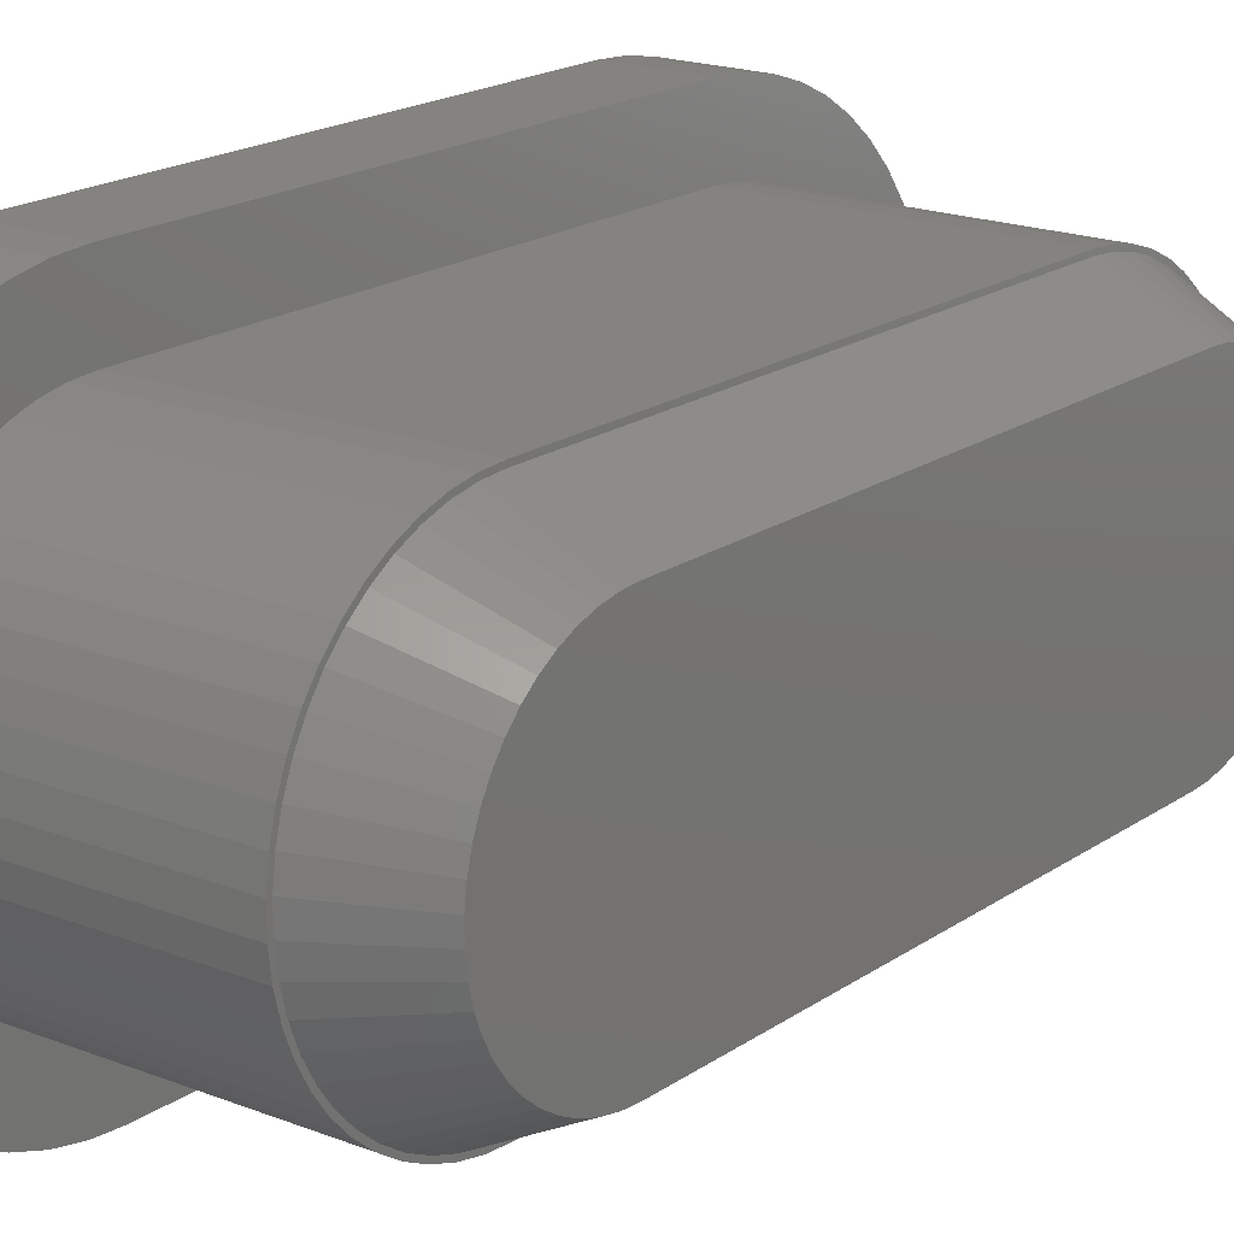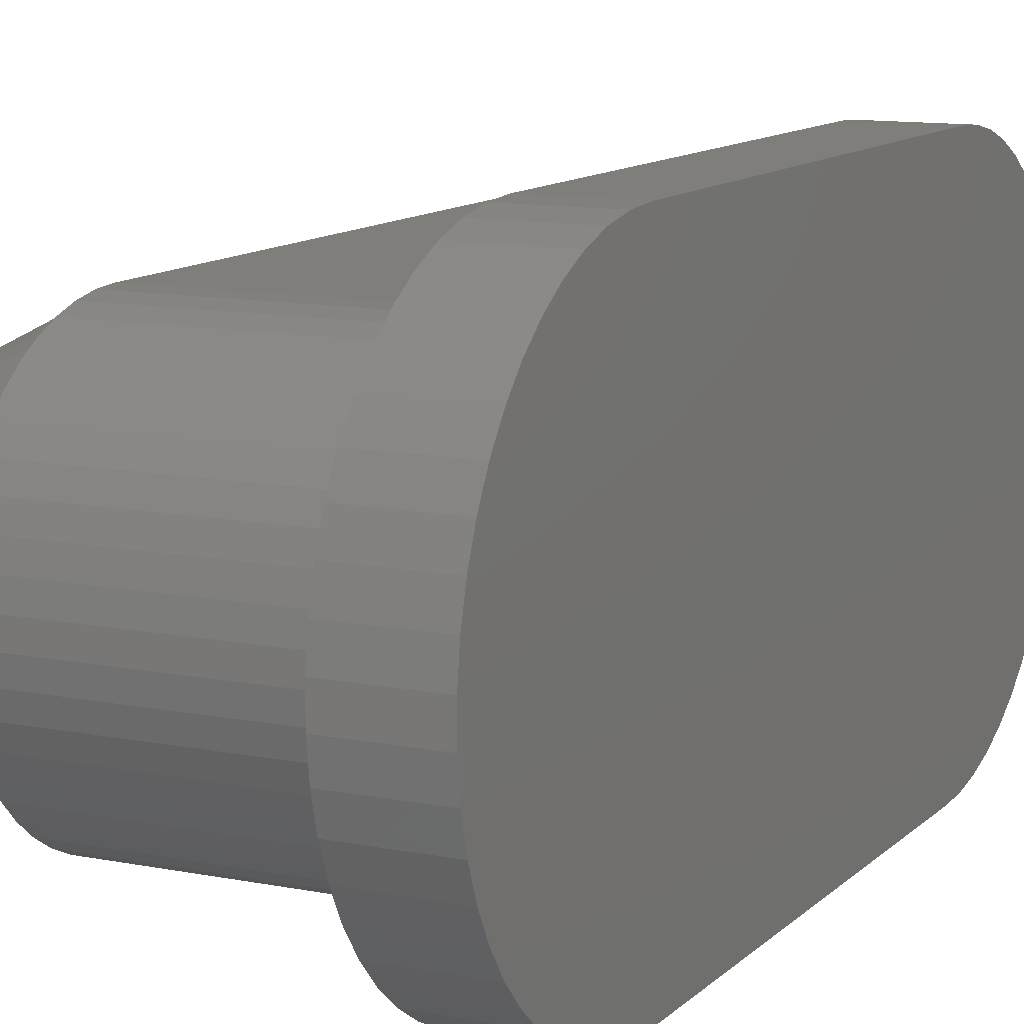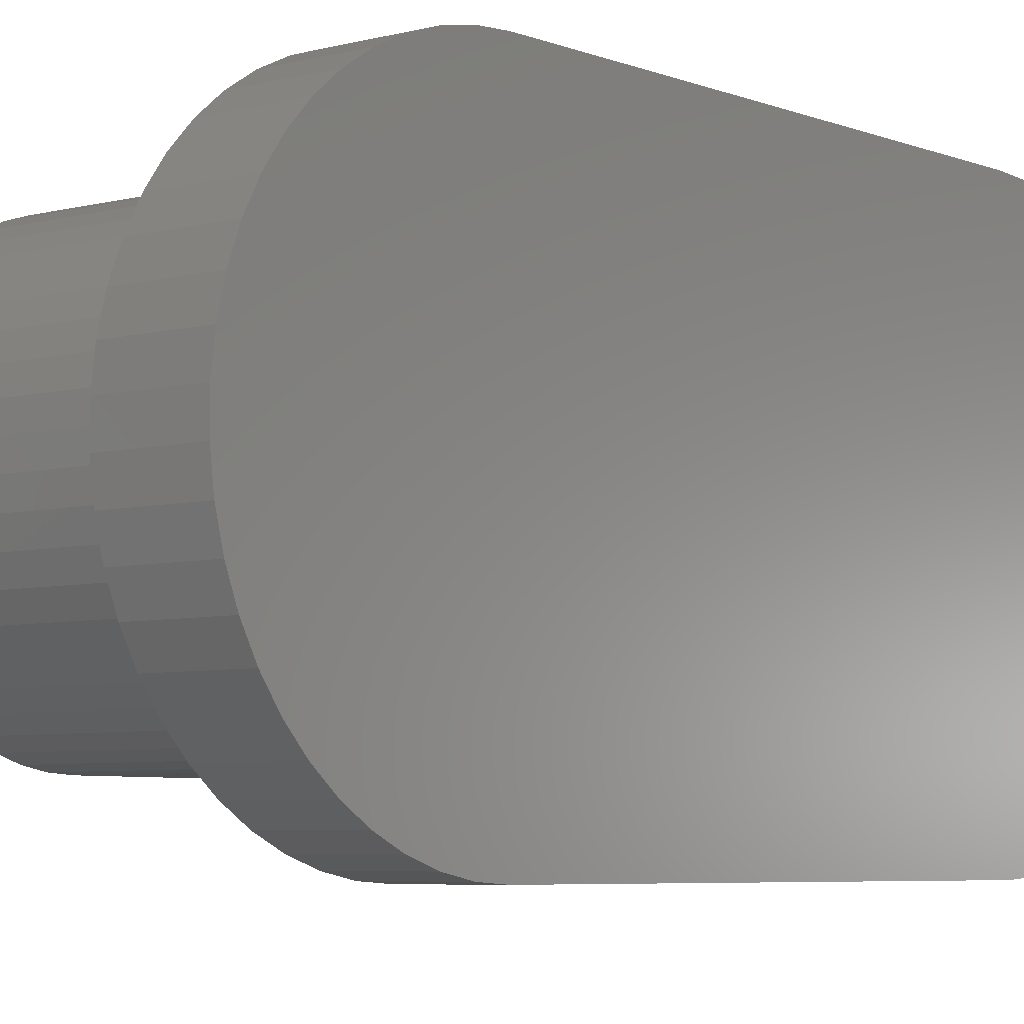
<metadata>
{"format":"stl","ext":"stl","renderer":"f3d","projection":"perspective","resolution":1024,"background":"white","views":[{"elev":18.5,"azim":37.3,"up":"+Z"},{"elev":11.3,"azim":-154.0,"up":"+Z"},{"elev":-5.6,"azim":-140.6,"up":"+Z"}]}
</metadata>
<code>
# stl→obj: 360 verts, 716 faces
v 109.5 27 10.75
v 110.5 21 10.75
v 110.5 27 10.75
v 109.5 21 10.75
v 109.5 21 5.25
v 110.5 27 5.25
v 110.5 21 5.25
v 109.5 27 5.25
v 110.5 29.74 7.827
v 109.5 29.74 8.173
v 110.5 29.74 8.173
v 109.5 29.74 7.827
v 109.5 19.38 5.775
v 110.5 19.68 5.59
v 110.5 19.38 5.775
v 109.5 19.68 5.59
v 109.5 19.38 10.22
v 110.5 19.12 10
v 110.5 19.38 10.22
v 109.5 19.12 10
v 110.5 29.12 9.753
v 109.5 28.88 10
v 110.5 28.88 10
v 109.5 29.12 9.753
v 109.5 27.34 10.73
v 110.5 27.34 10.73
v 109.5 27.68 10.66
v 110.5 27.68 10.66
v 109.5 28.01 5.443
v 110.5 28.32 5.59
v 110.5 28.01 5.443
v 109.5 28.32 5.59
v 109.5 20.32 10.66
v 110.5 19.99 10.56
v 110.5 20.32 10.66
v 109.5 19.99 10.56
v 110.5 20.66 10.73
v 109.5 20.66 10.73
v 109.5 28.01 10.56
v 110.5 28.01 10.56
v 110.5 28.62 10.22
v 109.5 28.62 10.22
v 110.5 29.32 9.474
v 109.5 29.32 9.474
v 110.5 29.12 6.247
v 109.5 29.32 6.526
v 110.5 29.32 6.526
v 109.5 29.12 6.247
v 109.5 27.34 5.272
v 110.5 27.68 5.336
v 110.5 27.34 5.272
v 109.5 27.68 5.336
v 109.5 18.68 9.474
v 110.5 18.88 9.753
v 109.5 18.88 9.753
v 110.5 18.68 9.474
v 109.5 18.3 8.515
v 110.5 18.38 8.85
v 109.5 18.38 8.85
v 110.5 18.3 8.515
v 109.5 29.7 7.485
v 109.5 29.7 8.515
v 109.5 29.62 7.15
v 109.5 29.62 8.85
v 109.5 29.49 6.829
v 109.5 29.49 9.171
v 109.5 28.88 5.995
v 109.5 28.62 5.775
v 109.5 28.32 10.41
v 109.5 20.66 5.272
v 109.5 20.32 5.336
v 109.5 19.99 5.443
v 109.5 19.68 10.41
v 109.5 19.12 5.995
v 109.5 18.88 6.247
v 109.5 18.68 6.526
v 109.5 18.51 6.829
v 109.5 18.51 9.171
v 109.5 18.38 7.15
v 109.5 18.3 7.485
v 109.5 18.26 7.827
v 109.5 18.26 8.173
v 110.5 18.26 8.173
v 110.5 18.26 7.827
v 110.5 19.99 5.443
v 110.5 29.7 8.515
v 110.5 29.62 8.85
v 110.5 29.62 7.15
v 110.5 29.7 7.485
v 110.5 28.88 5.995
v 110.5 29.49 6.829
v 110.5 28.62 5.775
v 110.5 20.66 5.272
v 110.5 18.51 9.171
v 110.5 18.38 7.15
v 110.5 18.51 6.829
v 110.5 18.68 6.526
v 110.5 19.12 5.995
v 110.5 29 8.126
v 110.5 28.96 8.375
v 110.5 29 7.874
v 110.5 28.9 8.618
v 110.5 29.49 9.171
v 110.5 28.81 8.852
v 110.5 28.96 7.625
v 110.5 28.69 9.072
v 110.5 28.9 7.382
v 110.5 28.54 9.275
v 110.5 28.37 9.458
v 110.5 28.18 9.618
v 110.5 28.32 10.41
v 110.5 27.96 9.753
v 110.5 27.74 9.86
v 110.5 27.5 9.937
v 110.5 27.25 9.984
v 110.5 27 10
v 110.5 21 10
v 110.5 20.75 9.984
v 110.5 20.5 9.937
v 110.5 20.26 9.86
v 110.5 20.04 9.753
v 110.5 19.68 10.41
v 110.5 19.82 9.618
v 110.5 19.63 9.458
v 110.5 19.46 9.275
v 110.5 19.31 9.072
v 110.5 19.19 8.852
v 110.5 19.1 8.618
v 110.5 28.81 7.148
v 110.5 28.69 6.928
v 110.5 28.54 6.725
v 110.5 28.37 6.542
v 110.5 28.18 6.382
v 110.5 27.96 6.247
v 110.5 27.74 6.14
v 110.5 27.5 6.063
v 110.5 27.25 6.016
v 110.5 27 6
v 110.5 21 6
v 110.5 20.75 6.016
v 110.5 20.5 6.063
v 110.5 20.32 5.336
v 110.5 20.26 6.14
v 110.5 20.04 6.247
v 110.5 19.82 6.382
v 110.5 19.63 6.542
v 110.5 19.46 6.725
v 110.5 18.88 6.247
v 110.5 19.31 6.928
v 110.5 19.19 7.148
v 110.5 19.1 7.382
v 110.5 19.04 7.625
v 110.5 18.3 7.485
v 110.5 19 7.874
v 110.5 19.04 8.375
v 110.5 19 8.126
v 113.5 27.96 9.753
v 113.5 28.18 9.618
v 113.5 21 10
v 113.5 27 10
v 113.5 27 6
v 113.5 21 6
v 113.5 19.46 6.725
v 113.5 19.63 6.542
v 113.5 19 8.126
v 113.5 19 7.874
v 113.5 27.25 6.016
v 113.5 19.63 9.458
v 113.5 19.82 9.618
v 113.5 28.81 7.148
v 113.5 28.9 7.382
v 113.5 27.5 6.063
v 113.5 27.25 9.984
v 113.5 19.19 8.852
v 113.5 19.1 8.618
v 113.5 20.26 9.86
v 113.5 20.5 9.937
v 113.5 19.04 7.625
v 113.5 20.75 6.016
v 113.5 20.5 6.063
v 113.5 20.04 9.753
v 113.5 20.75 9.984
v 113.5 28.94 8.141
v 113.5 29 8.126
v 113.5 28.96 8.375
v 113.5 28.95 8.122
v 113.5 29 7.874
v 113.5 28.95 7.878
v 113.5 28.92 8.365
v 113.5 28.86 8.584
v 113.5 28.9 8.618
v 113.5 28.85 8.603
v 113.5 28.85 8.62
v 113.5 28.81 8.852
v 113.5 28.76 8.83
v 113.5 28.66 9.028
v 113.5 28.69 9.072
v 113.5 28.65 9.045
v 113.5 28.64 9.06
v 113.5 28.54 9.275
v 113.5 28.5 9.243
v 113.5 28.35 9.408
v 113.5 28.37 9.458
v 113.5 28.33 9.421
v 113.5 28.32 9.434
v 113.5 28.15 9.578
v 113.5 28.13 9.588
v 113.5 27.94 9.709
v 113.5 27.73 9.805
v 113.5 27.74 9.86
v 113.5 27.72 9.813
v 113.5 27.7 9.819
v 113.5 27.5 9.937
v 113.5 27.48 9.889
v 113.5 27.47 9.892
v 113.5 27.24 9.935
v 113.5 27.23 9.936
v 113.5 27 9.95
v 113.5 21 9.95
v 113.5 20.77 9.936
v 113.5 20.76 9.935
v 113.5 20.53 9.892
v 113.5 20.52 9.889
v 113.5 20.3 9.819
v 113.5 20.28 9.813
v 113.5 20.27 9.805
v 113.5 20.06 9.709
v 113.5 19.87 9.588
v 113.5 19.85 9.578
v 113.5 19.68 9.434
v 113.5 19.67 9.421
v 113.5 19.65 9.408
v 113.5 19.46 9.275
v 113.5 19.5 9.243
v 113.5 19.36 9.06
v 113.5 19.31 9.072
v 113.5 19.35 9.045
v 113.5 19.34 9.028
v 113.5 19.24 8.83
v 113.5 19.15 8.62
v 113.5 19.15 8.603
v 113.5 19.14 8.584
v 113.5 19.04 8.375
v 113.5 19.08 8.365
v 113.5 19.06 8.141
v 113.5 19.05 8.122
v 113.5 28.94 7.859
v 113.5 28.96 7.625
v 113.5 28.92 7.635
v 113.5 28.86 7.416
v 113.5 28.85 7.397
v 113.5 28.85 7.38
v 113.5 28.76 7.17
v 113.5 28.66 6.972
v 113.5 28.69 6.928
v 113.5 28.65 6.955
v 113.5 28.64 6.94
v 113.5 28.54 6.725
v 113.5 28.5 6.757
v 113.5 28.35 6.592
v 113.5 28.37 6.542
v 113.5 28.33 6.579
v 113.5 28.32 6.566
v 113.5 28.18 6.382
v 113.5 28.15 6.422
v 113.5 28.13 6.412
v 113.5 27.96 6.247
v 113.5 27.94 6.291
v 113.5 27.73 6.195
v 113.5 27.74 6.14
v 113.5 27.72 6.187
v 113.5 27.7 6.181
v 113.5 27.48 6.111
v 113.5 27.47 6.108
v 113.5 27.24 6.065
v 113.5 27.23 6.064
v 113.5 27 6.05
v 113.5 21 6.05
v 113.5 20.77 6.064
v 113.5 20.76 6.065
v 113.5 20.53 6.108
v 113.5 20.52 6.111
v 113.5 20.3 6.181
v 113.5 20.26 6.14
v 113.5 20.28 6.187
v 113.5 20.27 6.195
v 113.5 20.04 6.247
v 113.5 20.06 6.291
v 113.5 19.87 6.412
v 113.5 19.82 6.382
v 113.5 19.85 6.422
v 113.5 19.68 6.566
v 113.5 19.67 6.579
v 113.5 19.65 6.592
v 113.5 19.5 6.757
v 113.5 19.36 6.94
v 113.5 19.31 6.928
v 113.5 19.35 6.955
v 113.5 19.34 6.972
v 113.5 19.19 7.148
v 113.5 19.24 7.17
v 113.5 19.15 7.38
v 113.5 19.1 7.382
v 113.5 19.15 7.397
v 113.5 19.14 7.416
v 113.5 19.08 7.635
v 113.5 19.06 7.859
v 113.5 19.05 7.878
v 114.4 27 6.5
v 114.4 27.19 6.512
v 114.4 28.03 6.907
v 114.4 27.88 6.786
v 114.4 19.5 7.906
v 114.4 19.5 8.094
v 114.4 20.63 9.453
v 114.4 20.81 6.512
v 114.4 21 6.5
v 114.4 20.45 9.395
v 114.4 21 9.5
v 114.4 27 9.5
v 114.4 27.19 9.488
v 114.4 27.37 6.547
v 114.4 27.55 6.605
v 114.4 19.64 7.361
v 114.4 19.57 7.536
v 114.4 19.53 8.281
v 114.4 20.28 9.314
v 114.4 20.81 9.488
v 114.4 27.72 6.686
v 114.4 28.36 7.361
v 114.4 28.43 7.536
v 114.4 28.5 7.906
v 114.4 28.5 8.094
v 114.4 28.47 7.719
v 114.4 27.88 9.214
v 114.4 27.72 9.314
v 114.4 28.36 8.639
v 114.4 19.53 7.719
v 114.4 19.97 6.907
v 114.4 20.12 6.786
v 114.4 20.28 6.686
v 114.4 20.45 6.605
v 114.4 19.97 9.093
v 114.4 19.84 8.956
v 114.4 19.64 8.639
v 114.4 28.47 8.281
v 114.4 28.43 8.464
v 114.4 28.27 8.804
v 114.4 28.27 7.196
v 114.4 28.16 8.956
v 114.4 28.16 7.044
v 114.4 28.03 9.093
v 114.4 27.55 9.395
v 114.4 27.37 9.453
v 114.4 20.63 6.547
v 114.4 20.12 9.214
v 114.4 19.84 7.044
v 114.4 19.73 8.804
v 114.4 19.73 7.196
v 114.4 19.57 8.464
f 1 2 3
f 2 1 4
f 5 6 7
f 6 5 8
f 9 10 11
f 10 9 12
f 13 14 15
f 14 13 16
f 17 18 19
f 18 17 20
f 21 22 23
f 22 21 24
f 25 3 26
f 3 25 1
f 27 26 28
f 26 27 25
f 29 30 31
f 30 29 32
f 33 34 35
f 34 33 36
f 4 37 2
f 37 4 38
f 39 28 40
f 28 39 27
f 22 41 23
f 41 22 42
f 43 24 21
f 24 43 44
f 45 46 47
f 46 45 48
f 49 50 51
f 50 49 52
f 53 54 55
f 54 53 56
f 57 58 59
f 58 57 60
f 61 10 12
f 61 62 10
f 63 62 61
f 63 64 62
f 65 64 63
f 65 66 64
f 46 66 65
f 46 44 66
f 48 44 46
f 48 24 44
f 67 24 48
f 67 22 24
f 68 22 67
f 68 42 22
f 32 42 68
f 32 69 42
f 29 69 32
f 29 39 69
f 52 39 29
f 52 27 39
f 49 27 52
f 49 25 27
f 8 25 49
f 8 1 25
f 5 1 8
f 5 4 1
f 70 4 5
f 70 38 4
f 71 38 70
f 71 33 38
f 72 33 71
f 72 36 33
f 16 36 72
f 16 73 36
f 13 73 16
f 13 17 73
f 74 17 13
f 74 20 17
f 75 20 74
f 75 55 20
f 76 55 75
f 76 53 55
f 77 53 76
f 77 78 53
f 79 78 77
f 79 59 78
f 80 59 79
f 80 57 59
f 81 57 80
f 57 81 82
f 81 83 82
f 83 81 84
f 16 85 14
f 85 16 72
f 86 64 87
f 64 86 62
f 11 62 86
f 62 11 10
f 88 61 89
f 61 88 63
f 90 48 45
f 48 90 67
f 47 65 91
f 65 47 46
f 68 90 92
f 90 68 67
f 8 51 6
f 51 8 49
f 52 31 50
f 31 52 29
f 70 7 93
f 7 70 5
f 38 35 37
f 35 38 33
f 59 94 78
f 94 59 58
f 82 60 57
f 60 82 83
f 77 95 79
f 95 77 96
f 76 96 77
f 96 76 97
f 74 15 98
f 15 74 13
f 99 11 86
f 11 99 9
f 100 86 87
f 101 9 99
f 102 87 103
f 9 101 89
f 104 103 43
f 105 89 101
f 106 43 21
f 89 105 88
f 107 88 105
f 86 100 99
f 87 102 100
f 108 21 23
f 103 104 102
f 43 106 104
f 109 23 41
f 21 108 106
f 23 109 108
f 110 41 111
f 41 110 109
f 112 111 40
f 111 112 110
f 40 113 112
f 28 113 40
f 28 114 113
f 26 114 28
f 26 115 114
f 3 115 26
f 3 116 115
f 2 116 3
f 2 117 116
f 2 118 117
f 37 118 2
f 37 119 118
f 35 119 37
f 35 120 119
f 34 120 35
f 120 34 121
f 122 121 34
f 121 122 123
f 19 123 122
f 123 19 124
f 18 124 19
f 124 18 125
f 54 125 18
f 125 54 126
f 56 126 54
f 126 56 127
f 94 127 56
f 58 128 94
f 127 94 128
f 88 107 91
f 129 91 107
f 91 129 47
f 130 47 129
f 47 130 45
f 131 45 130
f 45 131 90
f 132 90 131
f 90 132 92
f 133 92 132
f 92 133 30
f 134 30 133
f 30 134 31
f 135 31 134
f 135 50 31
f 136 50 135
f 136 51 50
f 137 51 136
f 138 51 137
f 138 6 51
f 139 6 138
f 139 7 6
f 140 7 139
f 140 93 7
f 141 93 140
f 141 142 93
f 143 142 141
f 85 143 144
f 143 85 142
f 14 144 145
f 144 14 85
f 15 145 146
f 98 146 147
f 145 15 14
f 148 147 149
f 97 149 150
f 146 98 15
f 96 150 151
f 95 151 152
f 153 152 154
f 128 58 155
f 147 148 98
f 60 155 58
f 149 97 148
f 155 60 156
f 150 96 97
f 83 156 60
f 151 95 96
f 156 83 154
f 152 153 95
f 84 154 83
f 154 84 153
f 103 44 43
f 44 103 66
f 87 66 103
f 66 87 64
f 91 63 88
f 63 91 65
f 72 142 85
f 142 72 71
f 73 19 122
f 19 73 17
f 36 122 34
f 122 36 73
f 55 18 20
f 18 55 54
f 78 56 53
f 56 78 94
f 80 84 81
f 84 80 153
f 75 97 76
f 97 75 148
f 69 40 111
f 40 69 39
f 42 111 41
f 111 42 69
f 89 12 9
f 12 89 61
f 32 92 30
f 92 32 68
f 71 93 142
f 93 71 70
f 79 153 80
f 153 79 95
f 74 148 75
f 148 74 98
f 110 157 158
f 157 110 112
f 116 159 160
f 159 116 117
f 139 161 162
f 161 139 138
f 146 163 147
f 163 146 164
f 154 165 156
f 165 154 166
f 138 167 161
f 167 138 137
f 123 168 169
f 168 123 124
f 170 107 171
f 107 170 129
f 137 172 167
f 172 137 136
f 115 160 173
f 160 115 116
f 128 174 127
f 174 128 175
f 119 176 177
f 176 119 120
f 152 166 154
f 166 152 178
f 141 179 180
f 179 141 140
f 120 181 176
f 181 120 121
f 118 177 182
f 177 118 119
f 183 184 185
f 184 186 187
f 188 187 186
f 184 183 186
f 185 189 183
f 190 185 191
f 185 190 189
f 191 192 190
f 191 193 192
f 194 193 191
f 194 195 193
f 196 194 197
f 194 196 195
f 197 198 196
f 197 199 198
f 200 199 197
f 200 201 199
f 202 200 203
f 200 202 201
f 203 204 202
f 203 205 204
f 158 205 203
f 158 206 205
f 158 207 206
f 157 207 158
f 157 208 207
f 209 157 210
f 157 209 208
f 210 211 209
f 210 212 211
f 213 212 210
f 213 214 212
f 213 215 214
f 173 215 213
f 173 216 215
f 173 217 216
f 160 217 173
f 160 218 217
f 159 218 160
f 159 219 218
f 159 220 219
f 182 220 159
f 220 182 221
f 182 222 221
f 177 222 182
f 222 177 223
f 177 224 223
f 176 224 177
f 224 176 225
f 225 176 226
f 181 226 176
f 226 181 227
f 181 228 227
f 169 228 181
f 228 169 229
f 169 230 229
f 168 230 169
f 230 168 231
f 231 168 232
f 233 232 168
f 232 233 234
f 233 235 234
f 236 235 233
f 235 236 237
f 237 236 238
f 174 238 236
f 238 174 239
f 174 240 239
f 175 240 174
f 240 175 241
f 241 175 242
f 243 242 175
f 242 243 244
f 244 243 245
f 245 165 246
f 165 245 243
f 247 187 188
f 187 247 248
f 249 248 247
f 250 248 249
f 248 250 171
f 251 171 250
f 252 171 251
f 252 170 171
f 253 170 252
f 254 170 253
f 170 254 255
f 256 255 254
f 257 255 256
f 257 258 255
f 259 258 257
f 260 258 259
f 258 260 261
f 262 261 260
f 263 261 262
f 263 264 261
f 265 264 263
f 266 264 265
f 266 267 264
f 268 267 266
f 269 267 268
f 267 269 270
f 271 270 269
f 272 270 271
f 272 172 270
f 273 172 272
f 274 172 273
f 274 167 172
f 275 167 274
f 276 167 275
f 161 276 277
f 276 161 167
f 278 161 277
f 278 162 161
f 279 162 278
f 179 279 280
f 279 179 162
f 281 179 280
f 180 281 282
f 281 180 179
f 283 180 282
f 284 283 285
f 284 285 286
f 283 284 180
f 287 286 288
f 286 287 284
f 289 287 288
f 290 289 291
f 289 290 287
f 292 290 291
f 164 292 293
f 164 293 294
f 292 164 290
f 163 294 295
f 294 163 164
f 296 163 295
f 297 296 298
f 297 298 299
f 296 297 163
f 300 299 301
f 299 300 297
f 302 300 301
f 303 302 304
f 303 304 305
f 302 303 300
f 178 305 306
f 178 306 307
f 166 307 308
f 305 178 303
f 246 165 308
f 166 308 165
f 307 166 178
f 149 300 150
f 300 149 297
f 150 303 151
f 303 150 300
f 113 213 210
f 213 113 114
f 109 158 203
f 158 109 110
f 136 270 172
f 270 136 135
f 146 290 164
f 290 146 145
f 144 284 287
f 284 144 143
f 140 162 179
f 162 140 139
f 156 243 155
f 243 156 165
f 155 175 128
f 175 155 243
f 121 169 181
f 169 121 123
f 117 182 159
f 182 117 118
f 147 297 149
f 297 147 163
f 112 210 157
f 210 112 113
f 114 173 213
f 173 114 115
f 261 131 258
f 131 261 132
f 185 102 191
f 102 185 100
f 134 264 267
f 264 134 133
f 133 261 264
f 261 133 132
f 145 287 290
f 287 145 144
f 143 180 284
f 180 143 141
f 127 236 126
f 236 127 174
f 126 233 125
f 233 126 236
f 125 168 124
f 168 125 233
f 151 178 152
f 178 151 303
f 197 108 200
f 108 197 106
f 200 109 203
f 109 200 108
f 255 129 170
f 129 255 130
f 258 130 255
f 130 258 131
f 184 100 185
f 100 184 99
f 187 99 184
f 99 187 101
f 135 267 270
f 267 135 134
f 194 106 197
f 106 194 104
f 191 104 194
f 104 191 102
f 248 101 187
f 101 248 105
f 171 105 248
f 105 171 107
f 309 277 276
f 310 275 274
f 263 311 312
f 311 263 262
f 246 313 314
f 313 246 308
f 223 224 315
f 279 316 280
f 316 279 317
f 278 309 317
f 309 278 277
f 317 279 278
f 224 318 315
f 318 224 225
f 218 319 320
f 319 218 219
f 215 216 321
f 322 273 272
f 272 323 322
f 323 272 271
f 324 304 302
f 304 324 325
f 244 245 326
f 226 227 327
f 221 222 328
f 266 312 329
f 312 266 265
f 271 329 323
f 329 271 269
f 330 251 331
f 251 330 252
f 332 186 333
f 186 332 188
f 332 247 188
f 247 332 334
f 207 335 206
f 335 207 336
f 193 195 337
f 217 218 320
f 217 321 216
f 321 217 320
f 307 313 308
f 313 307 338
f 292 339 293
f 339 292 340
f 324 301 299
f 285 341 286
f 341 285 342
f 232 343 231
f 343 232 344
f 238 239 345
f 346 332 333
f 346 334 332
f 347 334 346
f 347 331 334
f 337 331 347
f 337 330 331
f 348 330 337
f 348 349 330
f 350 349 348
f 350 351 349
f 352 351 350
f 352 311 351
f 335 311 352
f 335 312 311
f 336 312 335
f 336 329 312
f 353 329 336
f 353 323 329
f 354 323 353
f 354 322 323
f 321 322 354
f 321 310 322
f 320 310 321
f 320 309 310
f 319 309 320
f 319 317 309
f 328 317 319
f 328 316 317
f 315 316 328
f 315 355 316
f 318 355 315
f 318 342 355
f 327 342 318
f 327 341 342
f 356 341 327
f 356 340 341
f 343 340 356
f 343 339 340
f 344 339 343
f 344 357 339
f 358 357 344
f 358 359 357
f 345 359 358
f 345 324 359
f 360 324 345
f 360 325 324
f 326 325 360
f 326 338 325
f 314 338 326
f 338 314 313
f 222 315 328
f 315 222 223
f 274 322 310
f 322 274 273
f 351 260 259
f 351 256 349
f 256 351 257
f 331 250 334
f 250 331 251
f 351 259 257
f 183 189 346
f 207 208 336
f 212 214 354
f 215 354 214
f 354 215 321
f 205 206 335
f 205 352 204
f 352 205 335
f 337 192 193
f 192 337 347
f 338 306 305
f 338 307 306
f 316 281 280
f 324 302 301
f 357 295 294
f 357 296 295
f 294 339 357
f 339 294 293
f 341 288 286
f 355 283 282
f 281 355 282
f 355 281 316
f 238 358 237
f 358 238 345
f 239 240 345
f 314 245 246
f 245 314 326
f 220 328 319
f 328 220 221
f 219 220 319
f 276 310 309
f 310 276 275
f 312 265 263
f 334 249 247
f 334 250 249
f 349 254 330
f 254 349 256
f 311 260 351
f 260 311 262
f 189 190 346
f 347 190 192
f 190 347 346
f 208 209 336
f 352 202 204
f 202 352 350
f 201 202 350
f 199 201 350
f 348 196 198
f 196 348 337
f 305 325 338
f 325 305 304
f 298 357 359
f 357 298 296
f 289 340 291
f 340 289 341
f 340 292 291
f 283 342 285
f 342 283 355
f 225 327 318
f 327 225 226
f 227 228 327
f 230 343 356
f 343 230 231
f 234 235 344
f 242 244 326
f 241 345 240
f 345 241 360
f 242 360 241
f 360 242 326
f 329 269 268
f 329 268 266
f 330 254 253
f 330 253 252
f 211 336 209
f 336 211 353
f 212 353 211
f 353 212 354
f 195 196 337
f 350 198 199
f 198 350 348
f 299 359 324
f 359 299 298
f 341 289 288
f 229 230 356
f 228 356 327
f 356 228 229
f 237 344 235
f 344 237 358
f 232 234 344
f 333 183 346
f 183 333 186

</code>
